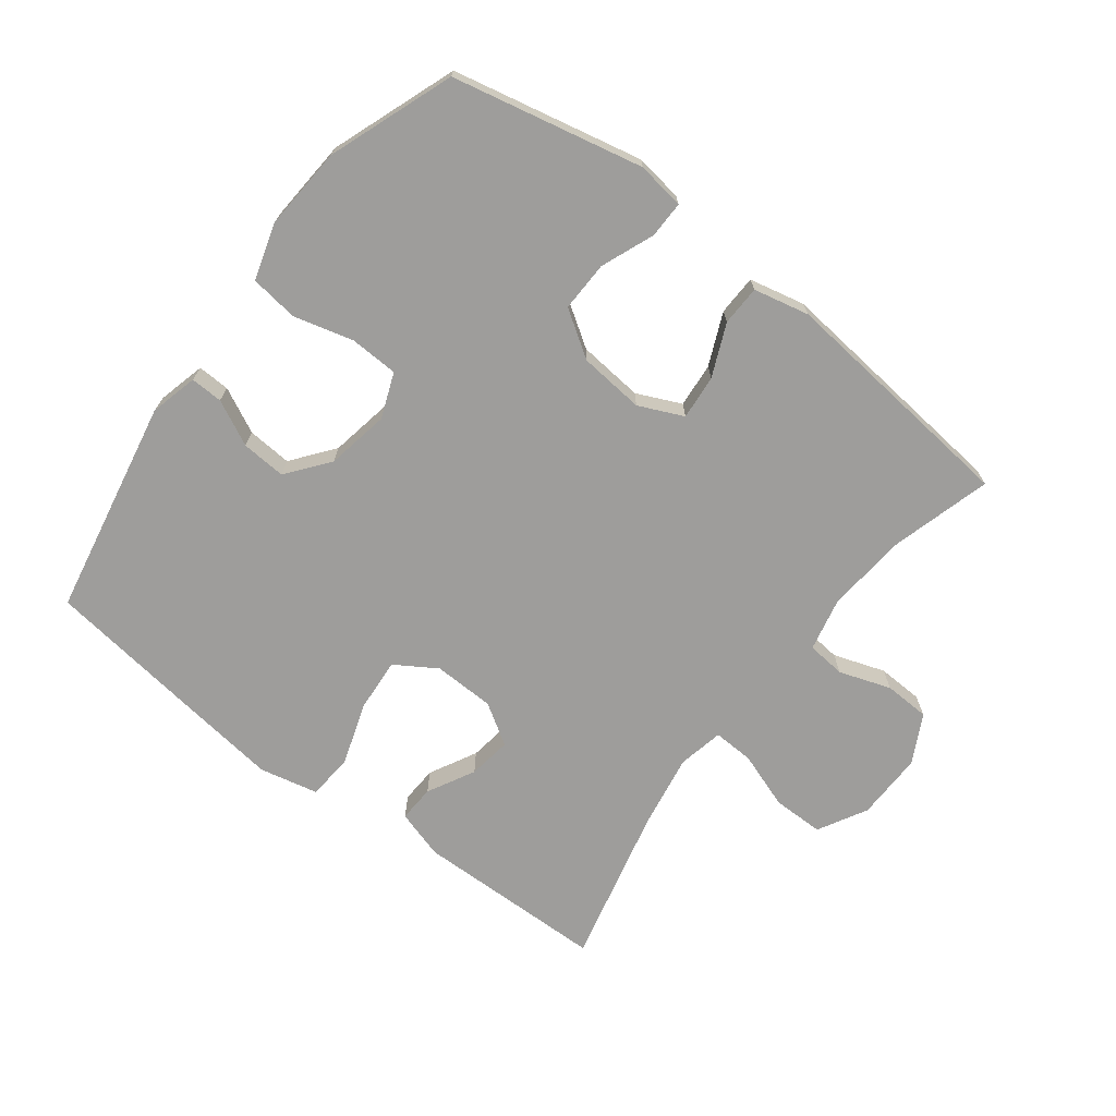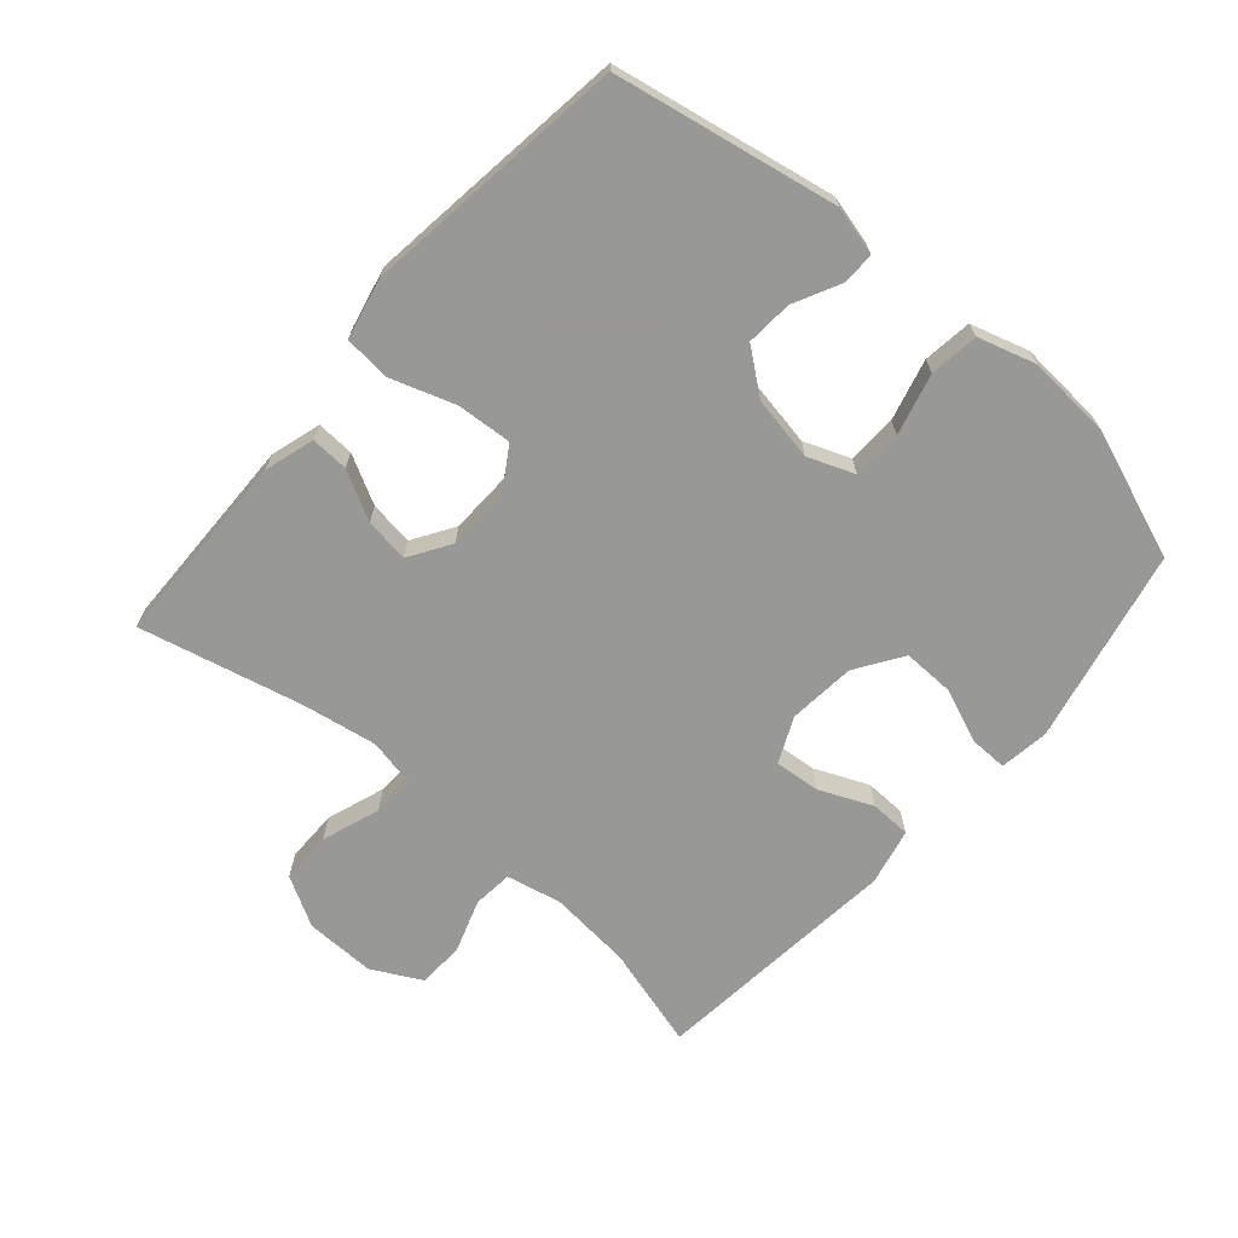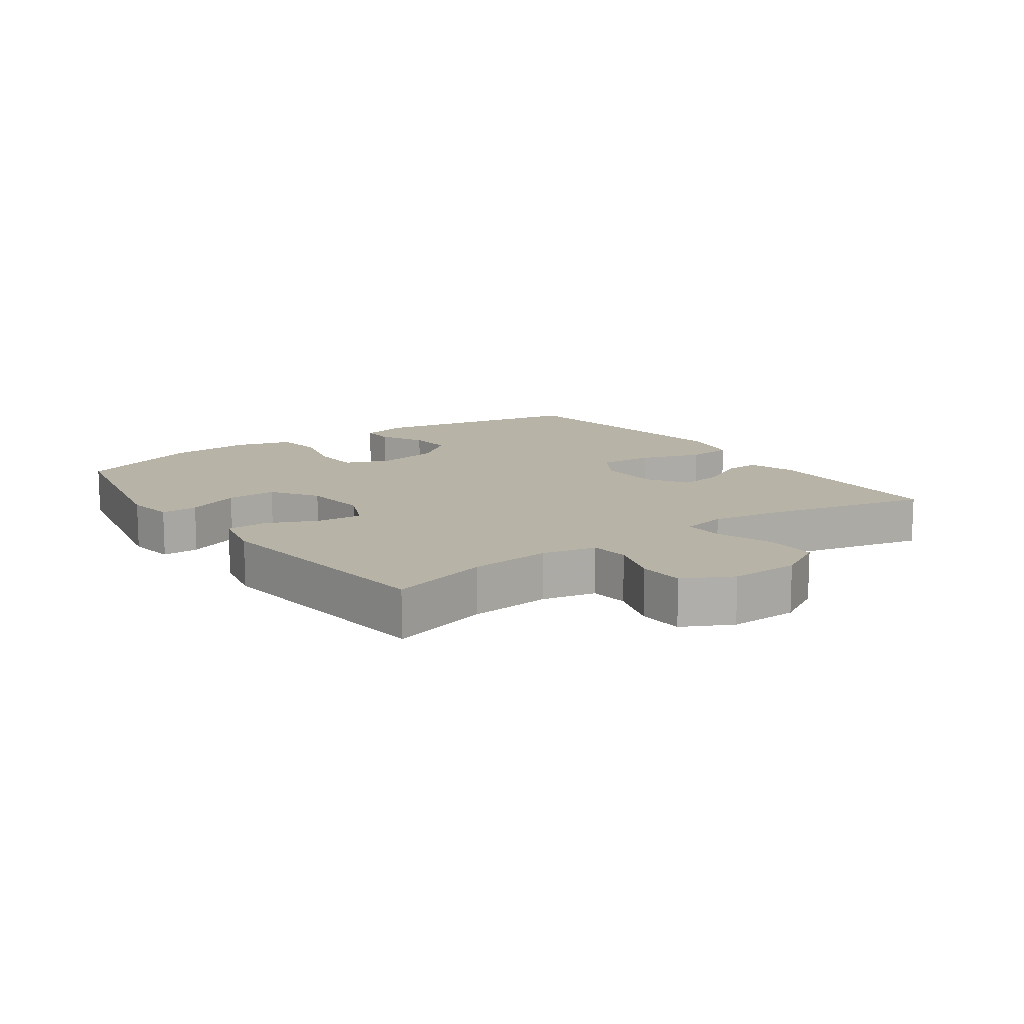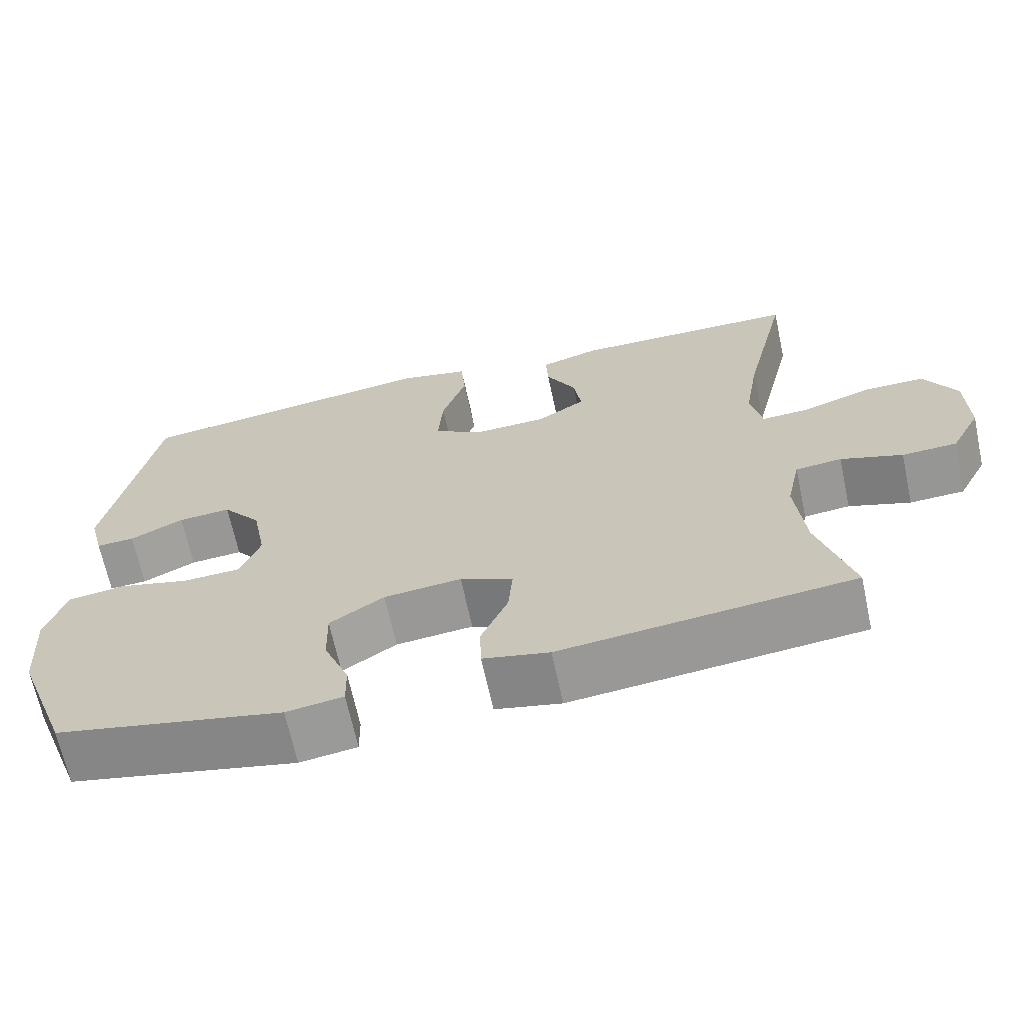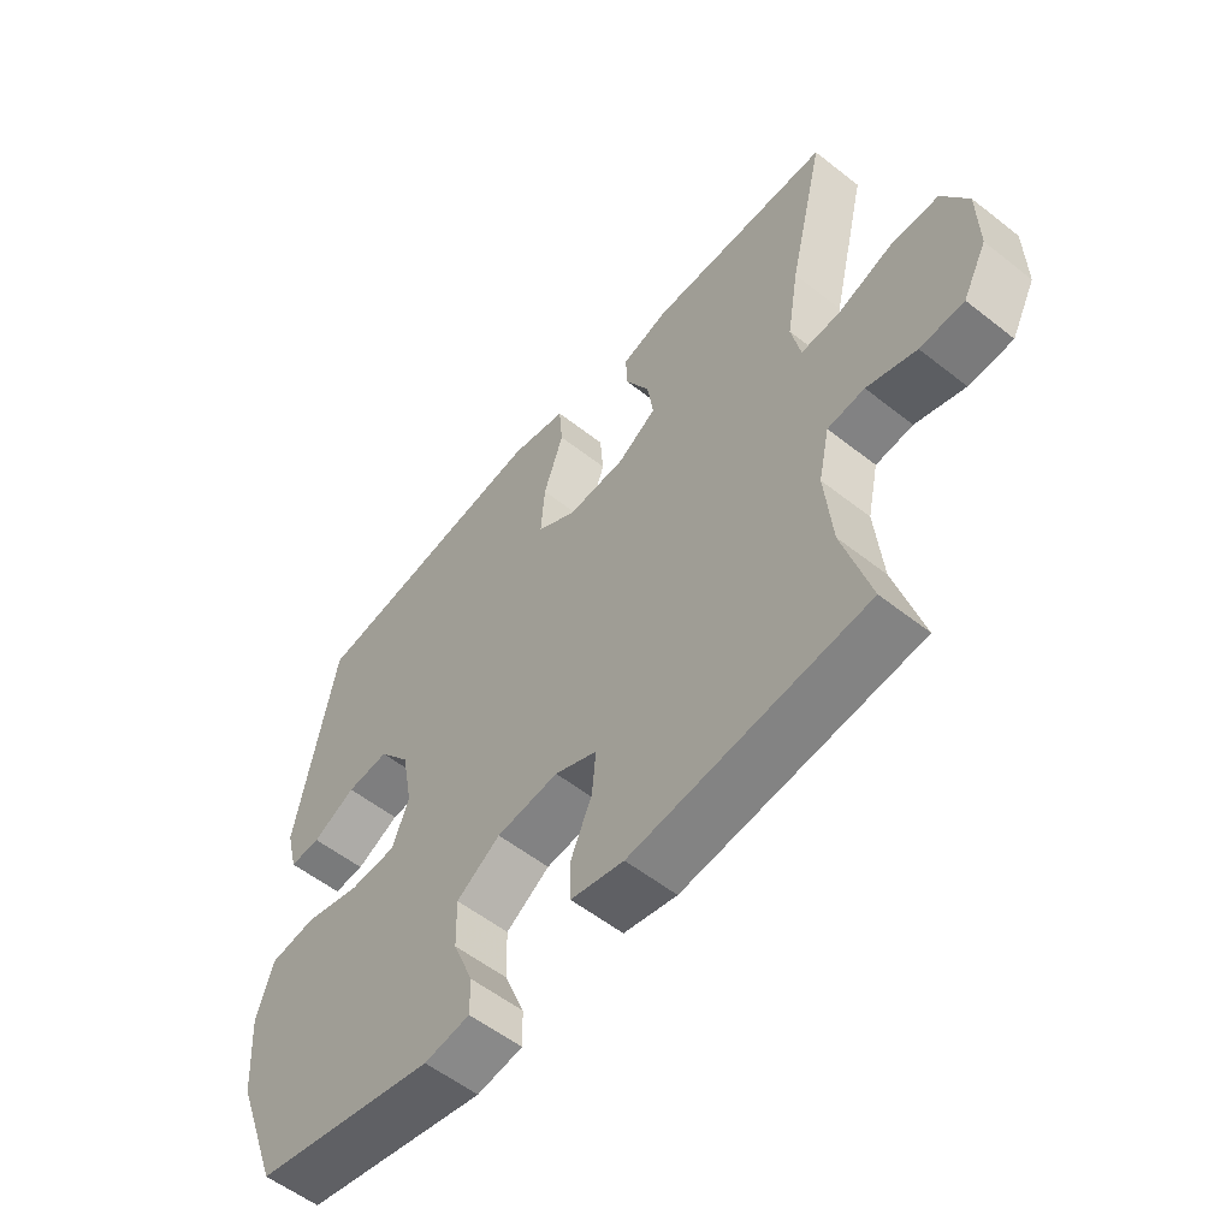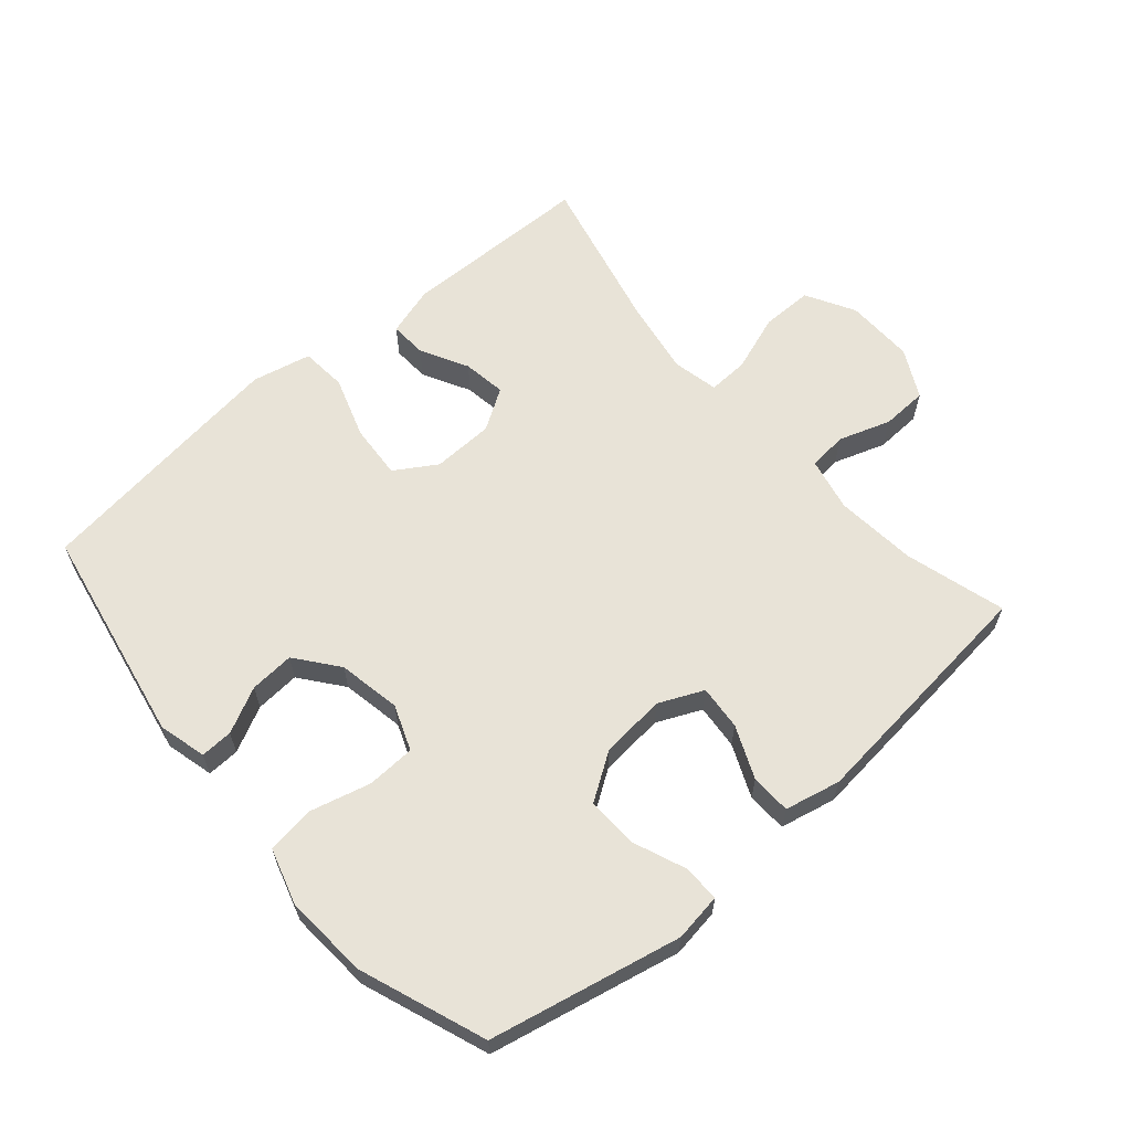
<metadata>
{"format":"obj","ext":"obj","renderer":"f3d","projection":"perspective","resolution":1024,"background":"white","views":[{"elev":-70.4,"azim":142.8,"up":"+Y"},{"elev":-68.4,"azim":49.1,"up":"+Y"},{"elev":12.6,"azim":-125.5,"up":"+Y"},{"elev":-67.0,"azim":-167.9,"up":"+Z"},{"elev":-56.1,"azim":-129.5,"up":"+Z"},{"elev":62.2,"azim":139.2,"up":"+Y"}]}
</metadata>
<code>
v -0.5 0.07 0.5
v -0.204 0.07 0.505
v -0.128 0.07 0.482
v -0.131 0.07 0.425
v -0.17 0.07 0.352
v -0.18 0.07 0.285
v -0.117 0.07 0.245
v -0.022 0.07 0.242
v 0.042 0.07 0.282
v 0.036 0.07 0.366
v 0.004 0.07 0.462
v 0.01 0.07 0.533
v 0.101 0.07 0.553
v 0.239 0.07 0.535
v 0.5 0.07 0.5
v 0.563 0.07 0.163
v 0.544 0.07 0.089
v 0.494 0.07 0.091
v 0.424 0.07 0.126
v 0.355 0.07 0.131
v 0.304 0.07 0.066
v 0.286 0.07 -0.031
v 0.313 0.07 -0.101
v 0.388 0.07 -0.104
v 0.481 0.07 -0.08
v 0.555 0.07 -0.09
v 0.581 0.07 -0.177
v 0.572 0.07 -0.306
v 0.5 0.07 -0.5
v 0.205 0.07 -0.563
v 0.131 0.07 -0.552
v 0.132 0.07 -0.495
v 0.165 0.07 -0.413
v 0.167 0.07 -0.335
v 0.096 0.07 -0.288
v -0.005 0.07 -0.278
v -0.074 0.07 -0.309
v -0.068 0.07 -0.378
v -0.033 0.07 -0.459
v -0.035 0.07 -0.521
v -0.121 0.07 -0.54
v -0.5 0.07 -0.5
v -0.456 0.07 -0.345
v -0.444 0.07 -0.219
v -0.462 0.07 -0.136
v -0.522 0.07 -0.13
v -0.602 0.07 -0.157
v -0.673 0.07 -0.154
v -0.712 0.07 -0.079
v -0.71 0.07 0.027
v -0.668 0.07 0.102
v -0.589 0.07 0.102
v -0.501 0.07 0.071
v -0.438 0.07 0.068
v -0.423 0.07 0.139
v -0.442 0.07 0.253
v -0.5 0 0.5
v -0.204 0 0.505
v -0.128 0 0.482
v -0.131 0 0.425
v -0.17 0 0.352
v -0.18 0 0.285
v -0.117 0 0.245
v -0.022 0 0.242
v 0.042 0 0.282
v 0.036 0 0.366
v 0.004 0 0.462
v 0.01 0 0.533
v 0.101 0 0.553
v 0.239 0 0.535
v 0.5 0 0.5
v 0.563 0 0.163
v 0.544 0 0.089
v 0.494 0 0.091
v 0.424 0 0.126
v 0.355 0 0.131
v 0.304 0 0.066
v 0.286 0 -0.031
v 0.313 0 -0.101
v 0.388 0 -0.104
v 0.481 0 -0.08
v 0.555 0 -0.09
v 0.581 0 -0.177
v 0.572 0 -0.306
v 0.5 0 -0.5
v 0.205 0 -0.563
v 0.131 0 -0.552
v 0.132 0 -0.495
v 0.165 0 -0.413
v 0.167 0 -0.335
v 0.096 0 -0.288
v -0.005 0 -0.278
v -0.074 0 -0.309
v -0.068 0 -0.378
v -0.033 0 -0.459
v -0.035 0 -0.521
v -0.121 0 -0.54
v -0.5 0 -0.5
v -0.456 0 -0.345
v -0.444 0 -0.219
v -0.462 0 -0.136
v -0.522 0 -0.13
v -0.602 0 -0.157
v -0.673 0 -0.154
v -0.712 0 -0.079
v -0.71 0 0.027
v -0.668 0 0.102
v -0.589 0 0.102
v -0.501 0 0.071
v -0.438 0 0.068
v -0.423 0 0.139
v -0.442 0 0.253
f 51 52 53
f 50 51 53
f 49 50 53
f 48 49 53
f 47 48 53
f 46 47 53
f 45 46 53 54
f 44 45 54 55
f 41 42 43
f 40 41 43
f 39 40 43
f 38 39 43
f 37 38 43 44
f 36 37 44 55
f 31 32 33
f 30 31 33
f 29 30 33
f 28 29 33
f 27 28 33
f 26 27 33
f 25 26 33
f 24 25 33
f 23 24 33 34
f 22 23 34 35
f 17 18 19
f 16 17 19
f 15 16 19
f 14 15 19
f 13 14 19
f 12 13 19
f 11 12 19
f 10 11 19
f 9 10 19 20
f 8 9 20 21
f 3 4 5
f 2 3 5
f 1 2 5
f 56 1 5
f 56 5 6
f 36 55 56
f 35 36 56
f 22 35 56
f 21 22 56
f 8 21 56
f 7 8 56
f 6 7 56
f 109 108 107
f 109 107 106
f 109 106 105
f 109 105 104
f 109 104 103
f 109 103 102
f 110 109 102 101
f 111 110 101 100
f 99 98 97
f 99 97 96
f 99 96 95
f 99 95 94
f 100 99 94 93
f 111 100 93 92
f 89 88 87
f 89 87 86
f 89 86 85
f 89 85 84
f 89 84 83
f 89 83 82
f 89 82 81
f 89 81 80
f 90 89 80 79
f 91 90 79 78
f 75 74 73
f 75 73 72
f 75 72 71
f 75 71 70
f 75 70 69
f 75 69 68
f 75 68 67
f 75 67 66
f 76 75 66 65
f 77 76 65 64
f 61 60 59
f 61 59 58
f 61 58 57
f 61 57 112
f 62 61 112
f 112 111 92
f 112 92 91
f 112 91 78
f 112 78 77
f 112 77 64
f 112 64 63
f 112 63 62
f 1 57 58 2
f 2 58 59 3
f 3 59 60 4
f 4 60 61 5
f 5 61 62 6
f 6 62 63 7
f 7 63 64 8
f 8 64 65 9
f 9 65 66 10
f 10 66 67 11
f 11 67 68 12
f 12 68 69 13
f 13 69 70 14
f 14 70 71 15
f 15 71 72 16
f 16 72 73 17
f 17 73 74 18
f 18 74 75 19
f 19 75 76 20
f 20 76 77 21
f 21 77 78 22
f 22 78 79 23
f 23 79 80 24
f 24 80 81 25
f 25 81 82 26
f 26 82 83 27
f 27 83 84 28
f 28 84 85 29
f 29 85 86 30
f 30 86 87 31
f 31 87 88 32
f 32 88 89 33
f 33 89 90 34
f 34 90 91 35
f 35 91 92 36
f 36 92 93 37
f 37 93 94 38
f 38 94 95 39
f 39 95 96 40
f 40 96 97 41
f 41 97 98 42
f 42 98 99 43
f 43 99 100 44
f 44 100 101 45
f 45 101 102 46
f 46 102 103 47
f 47 103 104 48
f 48 104 105 49
f 49 105 106 50
f 50 106 107 51
f 51 107 108 52
f 52 108 109 53
f 53 109 110 54
f 54 110 111 55
f 55 111 112 56
f 56 112 57 1

</code>
